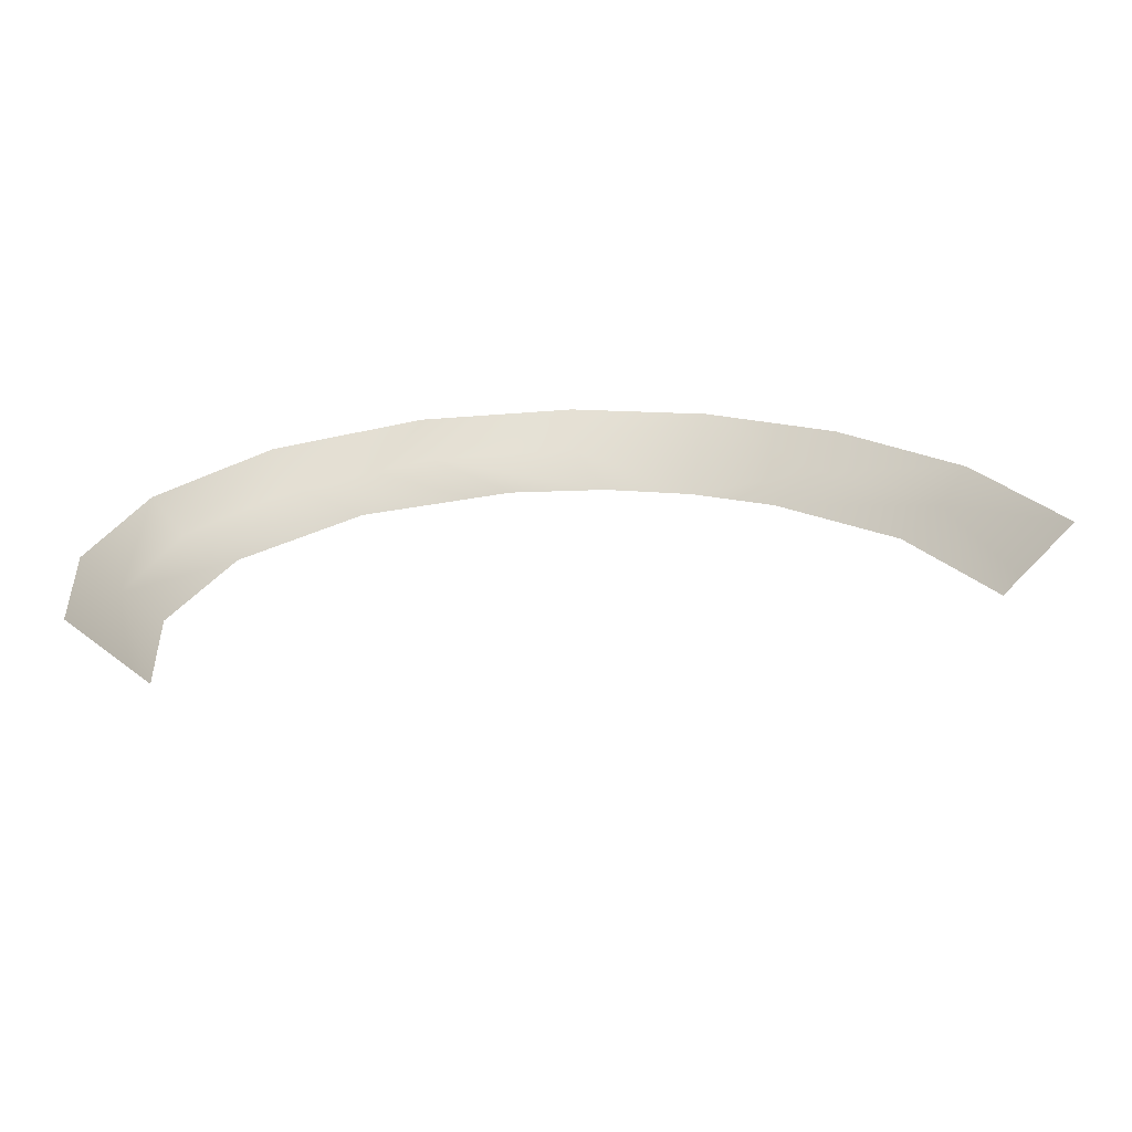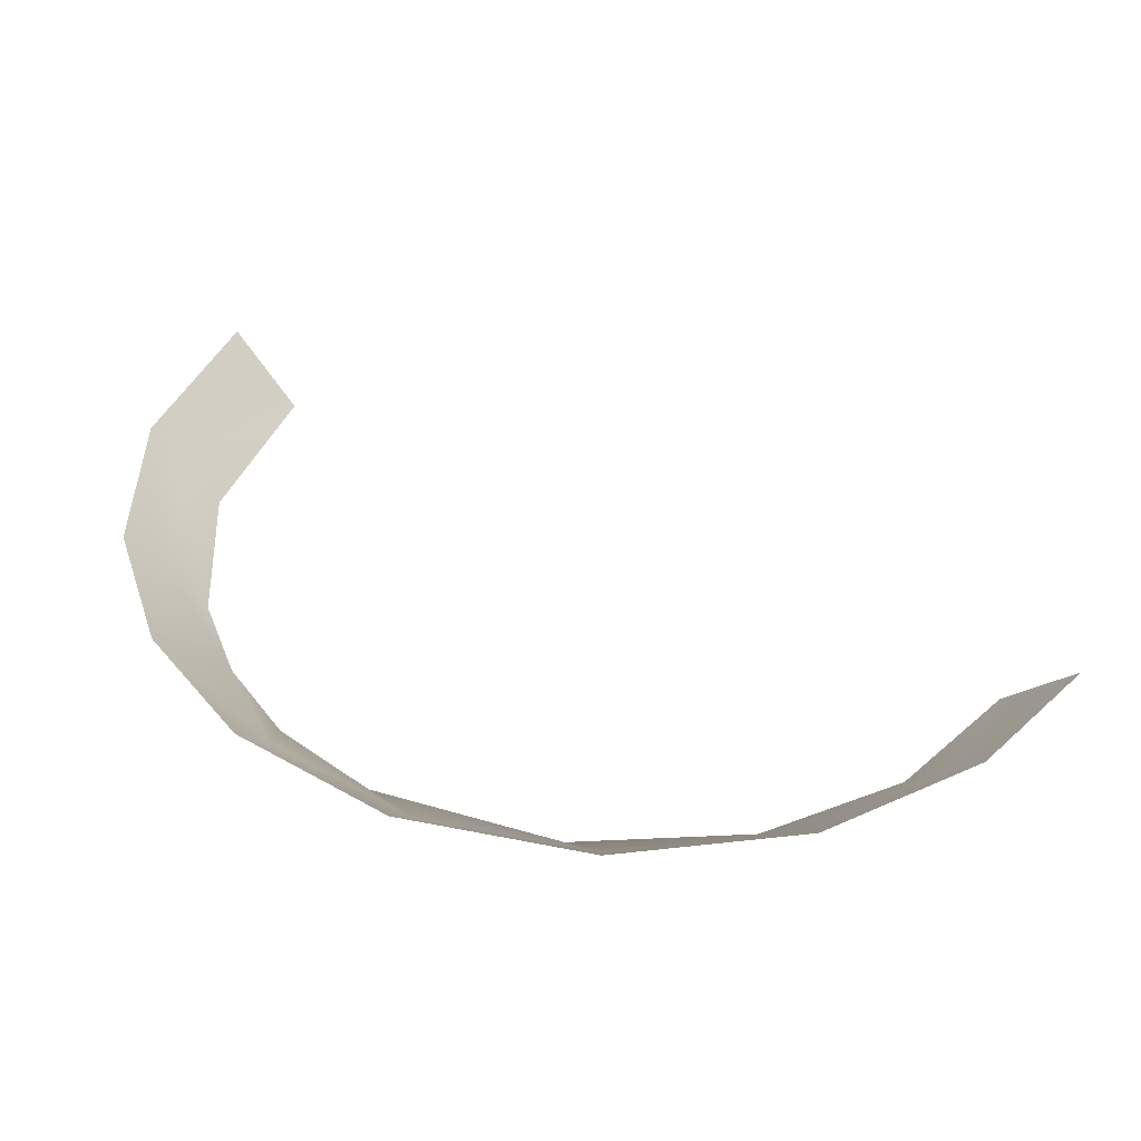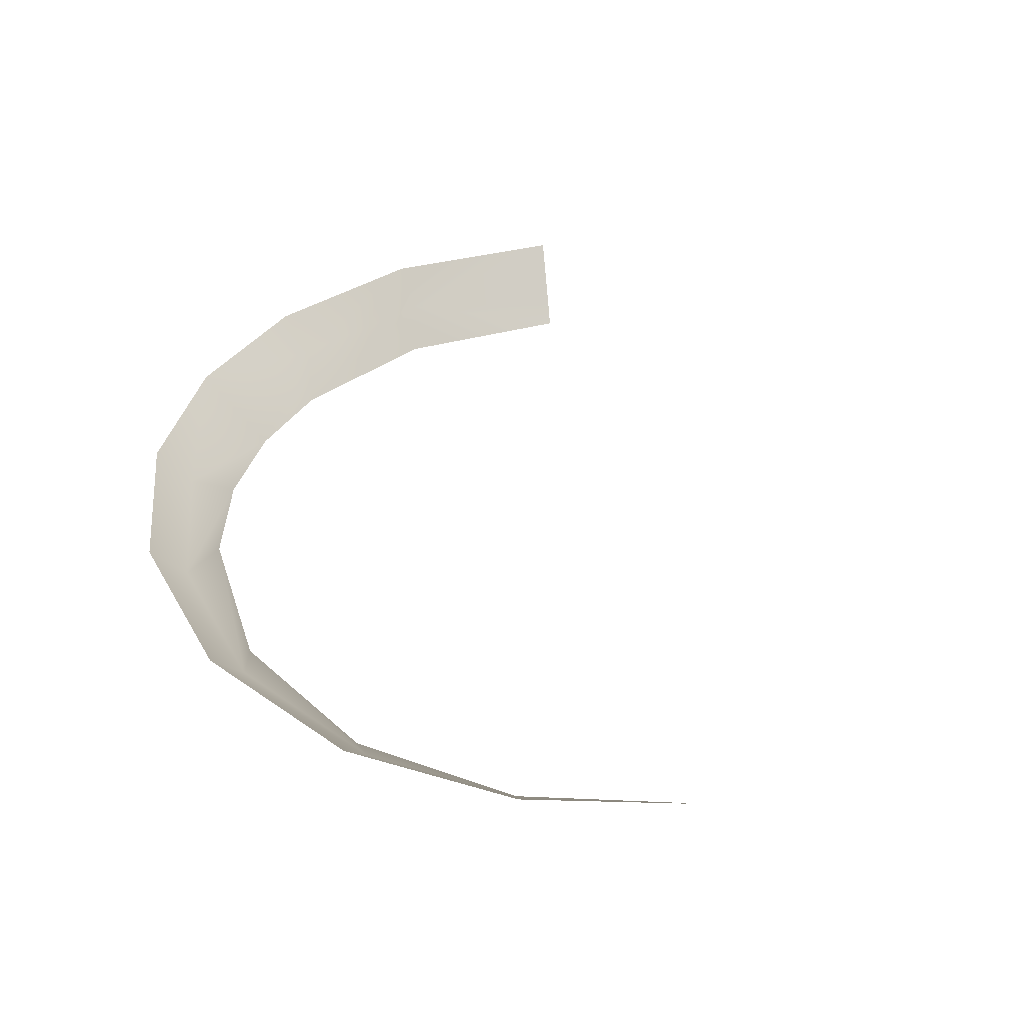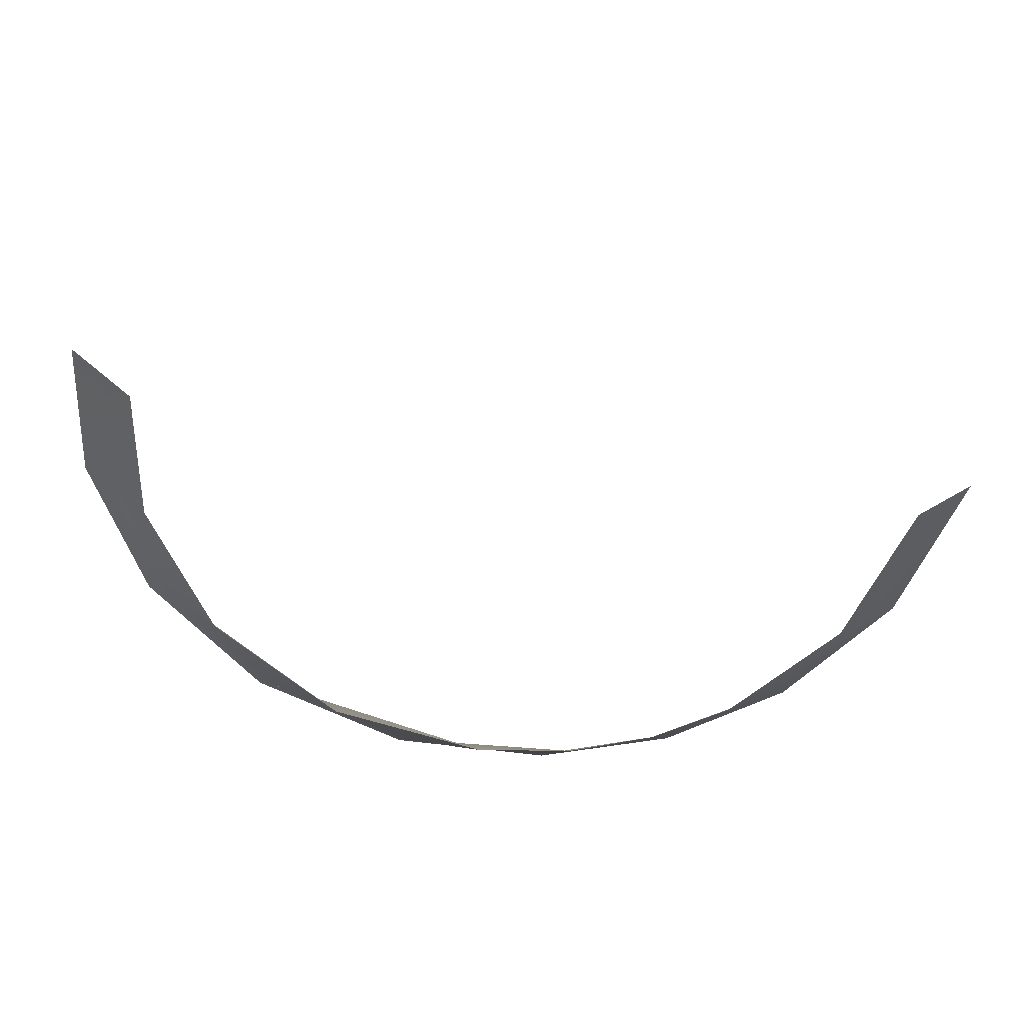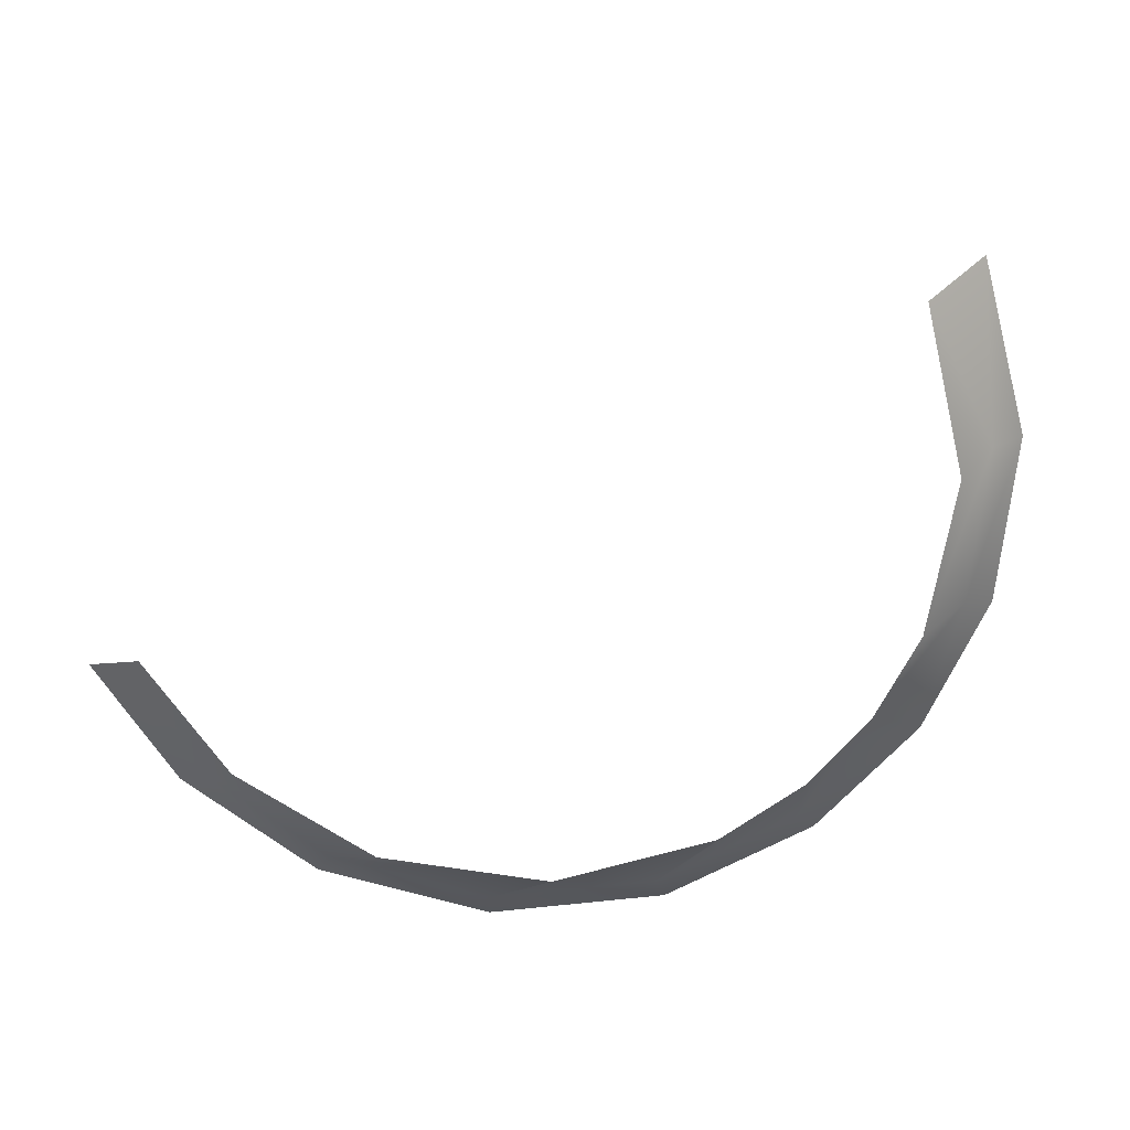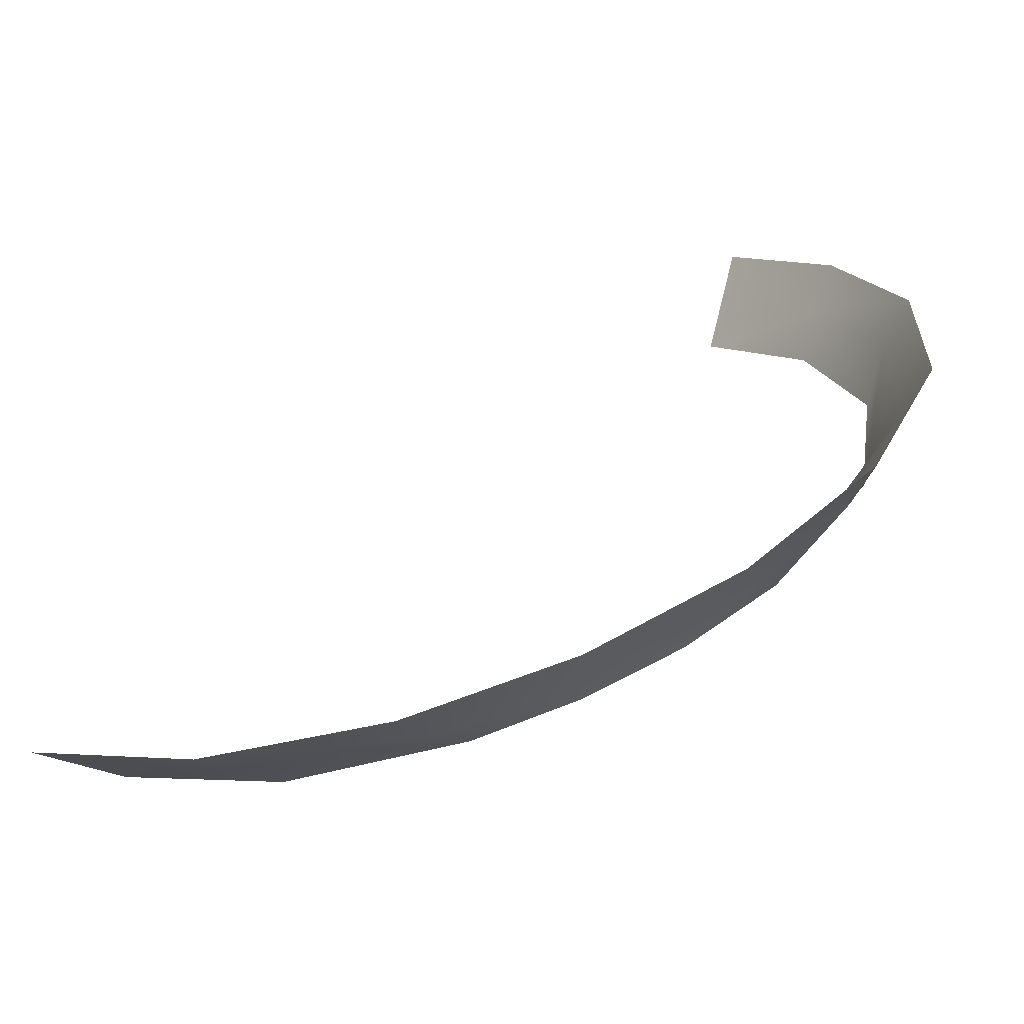
<metadata>
{"format":"obj","ext":"obj","renderer":"f3d","projection":"perspective","resolution":1024,"background":"white","views":[{"elev":21.5,"azim":32.4,"up":"+Y"},{"elev":40.9,"azim":-99.9,"up":"+Y"},{"elev":38.0,"azim":-49.9,"up":"+Y"},{"elev":-53.6,"azim":36.7,"up":"+Y"},{"elev":-71.6,"azim":72.4,"up":"+Y"},{"elev":-66.6,"azim":-162.2,"up":"+Z"}]}
</metadata>
<code>
o Group187/mesh232/mesh232-geometry#mesh232-geometry
v 0.0185 -0.7838 -0.1995
v 0.009822 -0.7827 -0.2063
v 0.01771 -0.785 -0.1987
v 0.01929 -0.7827 -0.2004
v 0.007803 -0.785 -0.2046
v 0.02008 -0.7815 -0.2012
v -0.002691 -0.785 -0.2059
v 0.02087 -0.7804 -0.2021
v -0.000413 -0.7827 -0.2083
v 0.01066 -0.7804 -0.2085
v -0.008836 -0.785 -0.2048
v -0.00038 -0.7804 -0.2106
v -0.0102 -0.7804 -0.2092
v -0.01778 -0.7827 -0.2029
v -0.01911 -0.7804 -0.2048
v -0.01456 -0.785 -0.2023
v -0.02514 -0.7827 -0.1956
v -0.02704 -0.7804 -0.1969
v -0.02006 -0.785 -0.198
v -0.02965 -0.7827 -0.1853
v -0.03191 -0.7804 -0.1859
v -0.02624 -0.785 -0.1886
v -0.03004 -0.7827 -0.1742
v -0.03234 -0.7804 -0.1738
v -0.02803 -0.785 -0.1771
v -0.02665 -0.7827 -0.1643
v -0.02867 -0.7804 -0.1632
v -0.02516 -0.785 -0.1665
v -0.02255 -0.7804 -0.1554
v -0.01939 -0.785 -0.1588
v -0.02176 -0.7815 -0.1562
v -0.02018 -0.7838 -0.1579
v -0.02097 -0.7827 -0.1571
f 1 2 3
f 3 2 1
f 4 2 1
f 1 2 4
f 3 2 5
f 5 2 3
f 6 2 4
f 4 2 6
f 2 7 5
f 5 7 2
f 8 2 6
f 6 2 8
f 2 9 7
f 7 9 2
f 8 10 2
f 2 10 8
f 10 9 2
f 2 9 10
f 9 11 7
f 7 11 9
f 10 12 9
f 9 12 10
f 13 11 9
f 9 11 13
f 13 9 12
f 12 9 13
f 11 13 14
f 14 13 11
f 13 15 14
f 14 15 13
f 14 16 11
f 11 16 14
f 14 15 17
f 17 15 14
f 16 14 17
f 17 14 16
f 15 18 17
f 17 18 15
f 17 19 16
f 16 19 17
f 17 18 20
f 20 18 17
f 19 17 20
f 20 17 19
f 18 21 20
f 20 21 18
f 19 20 22
f 22 20 19
f 21 23 20
f 20 23 21
f 22 20 23
f 23 20 22
f 21 24 23
f 23 24 21
f 22 23 25
f 25 23 22
f 26 23 24
f 24 23 26
f 26 25 23
f 23 25 26
f 26 24 27
f 27 24 26
f 25 26 28
f 28 26 25
f 29 26 27
f 27 26 29
f 30 28 26
f 26 28 30
f 31 26 29
f 29 26 31
f 30 26 32
f 32 26 30
f 33 26 31
f 31 26 33
f 32 26 33
f 33 26 32

</code>
